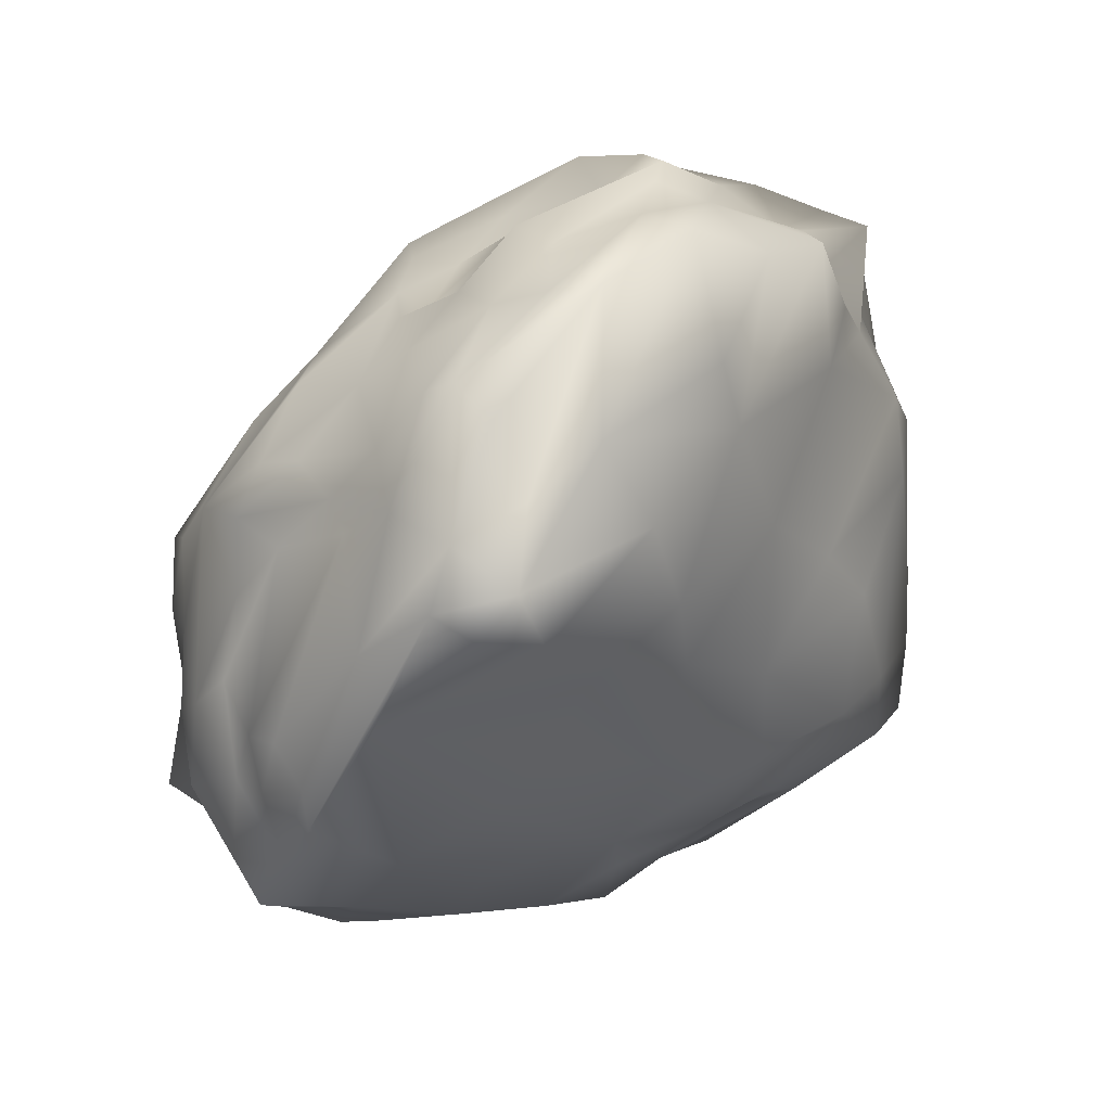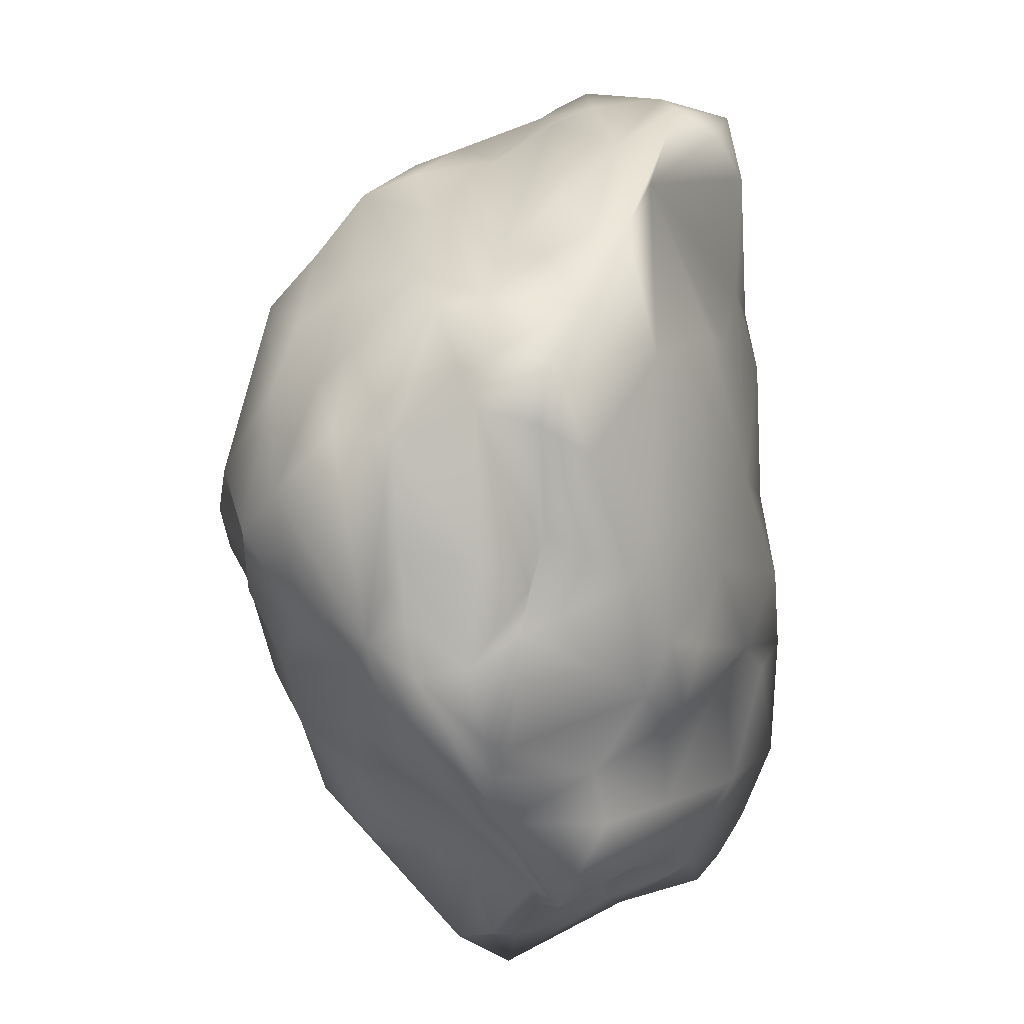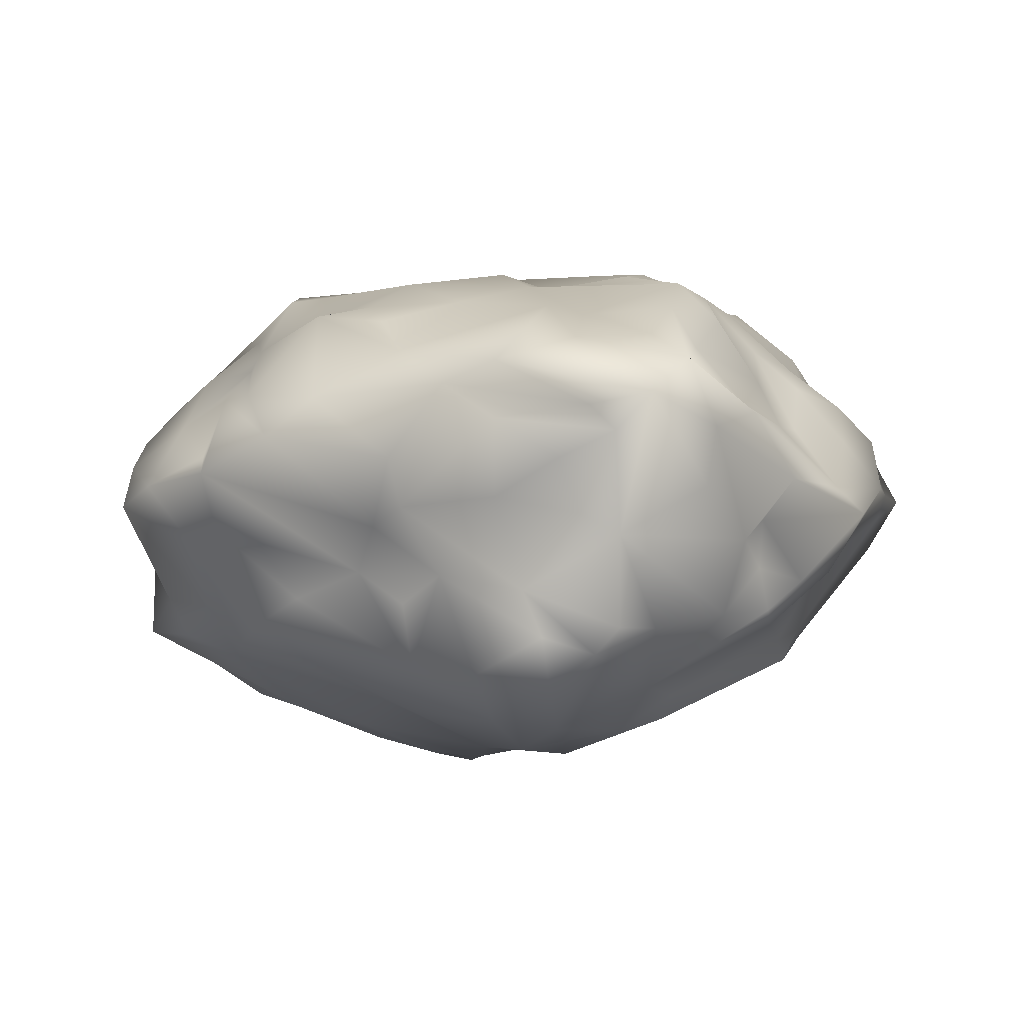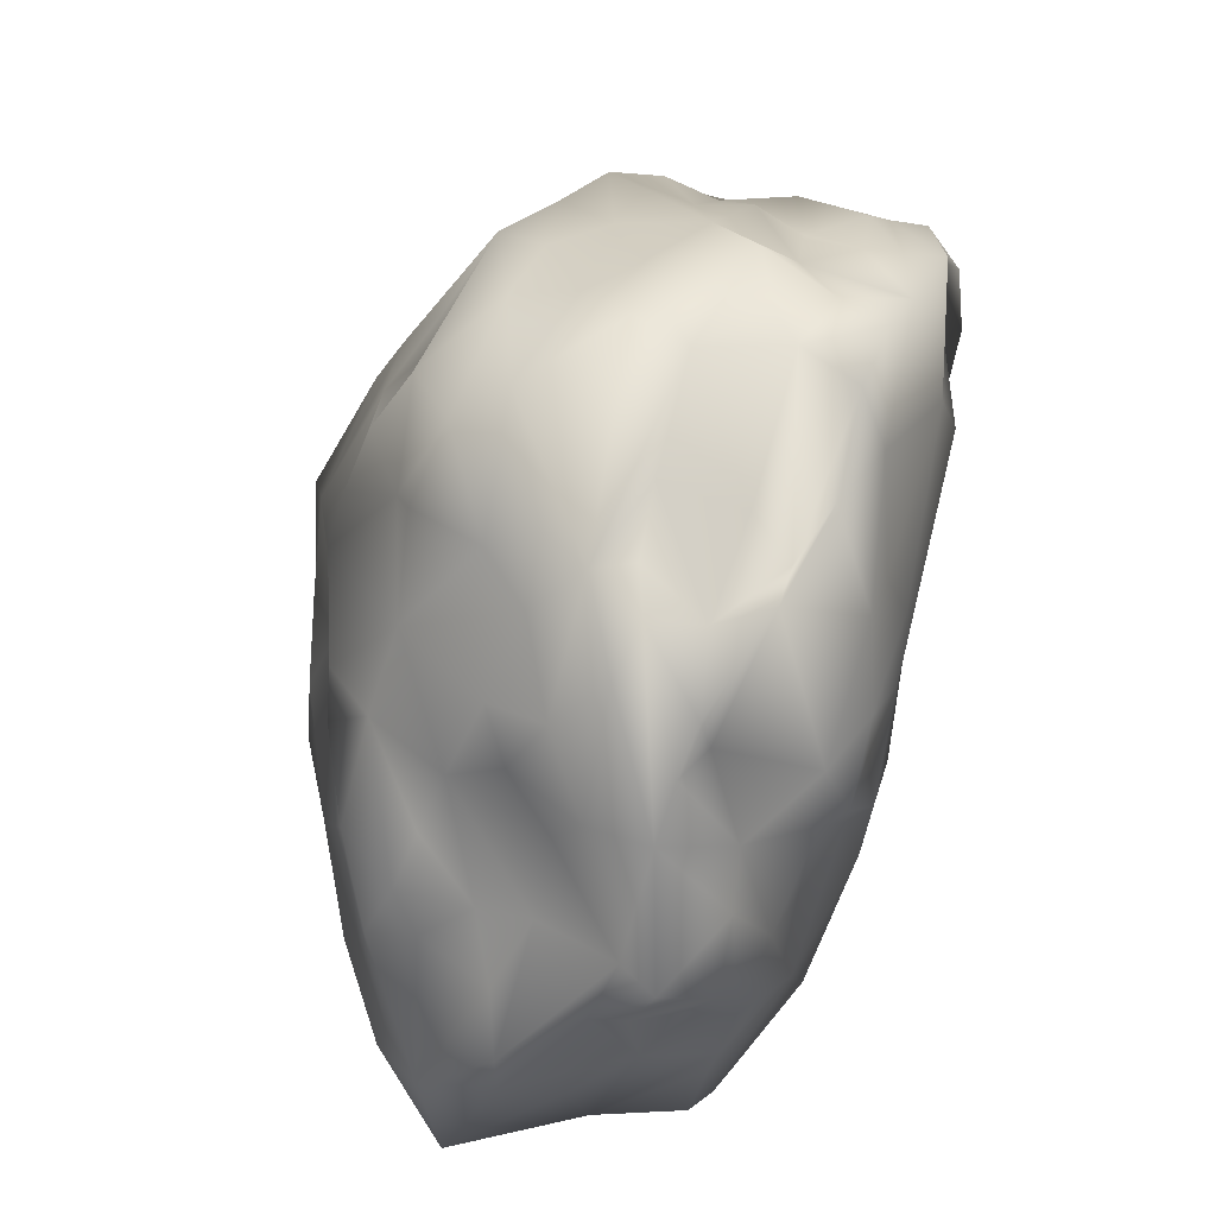
<metadata>
{"format":"obj","ext":"obj","renderer":"f3d","projection":"perspective","resolution":1024,"background":"white","views":[{"elev":43.6,"azim":-42.4,"up":"+Z"},{"elev":-31.1,"azim":-84.7,"up":"+Z"},{"elev":-9.4,"azim":124.9,"up":"+Y"},{"elev":-50.3,"azim":-110.5,"up":"+Z"}]}
</metadata>
<code>
o stone
v -0.8069 -0.7016 0.8497
v -0.9565 -0.5552 0.7747
v -0.896 -0.666 0.7136
v -0.7528 -0.7346 0.6615
v -0.3418 -0.6735 0.7537
v -0.2978 -0.7316 0.5033
v 0.03409 -0.5906 0.7991
v -0.4123 -0.5611 0.9999
v 0.1089 -0.6639 0.4742
v 0.341 -0.3739 1.066
v 0.5101 -0.467 0.6539
v 0.6208 -0.4052 0.7625
v 0.8031 -0.4681 0.3805
v 0.7659 -0.3446 0.5594
v -0.5921 -0.7028 0.3835
v -0.8357 -0.6177 0.05935
v -0.6535 -0.6553 0.1539
v -0.2921 -0.7579 0.3037
v -0.3215 -0.7062 -0.09668
v 0.01846 -0.7519 0.04504
v 0.3857 -0.6259 0.1533
v 0.4959 -0.6739 -0.02907
v 0.7908 -0.53 0.1457
v -1.026 -0.4752 -0.1432
v -0.5742 -0.5651 -0.38
v -0.393 -0.6174 -0.4315
v 0.000217 -0.7816 -0.2414
v 0.3188 -0.7858 -0.2998
v 0.8131 -0.5769 -0.2643
v -0.7246 -0.4392 -0.4764
v -0.52 -0.4739 -0.7295
v -0.08673 -0.6825 -0.5306
v -0.06216 -0.6125 -0.5889
v 0.09946 -0.727 -0.5051
v 0.5267 -0.7493 -0.5633
v 0.5515 -0.7213 -0.3612
v 0.3353 -0.6265 -0.7529
v 0.7477 -0.6505 -0.6873
v 0.7949 -0.6131 -0.4686
v 0.9197 -0.3444 -0.4381
v 0.8333 -0.527 -0.7217
v -0.3145 -0.498 -0.8393
v -0.3219 -0.5533 -0.6424
v -0.7452 -0.3773 -0.6645
v 0.5633 -0.4889 -0.9174
v 0.7297 -0.5711 -0.8254
v 0.7309 -0.5021 -0.9064
v -0.448 0.5105 0.6386
v -0.6826 0.4906 0.5546
v -0.3807 0.6871 0.3863
v -0.09507 0.5398 0.8092
v 0.09542 0.5717 0.7782
v 0.04735 0.6726 0.6558
v 0.2913 0.733 0.6116
v 0.507 0.6504 0.4589
v 0.4361 0.4983 0.7966
v 0.4028 0.6798 0.416
v 0.6435 0.4913 0.478
v -0.9019 0.607 0.1858
v -0.6292 0.6542 0.1963
v -0.9604 0.471 0.3165
v -0.1984 0.7073 0.4616
v -0.4853 0.7501 0.004557
v -0.08869 0.7908 0.04676
v 0.3607 0.6794 0.1539
v 0.7602 0.3593 0.5757
v 0.6711 0.5246 0.1619
v 0.592 0.608 -0.08011
v -0.9958 0.5141 0.03944
v -0.721 0.6116 0.06671
v -0.742 0.7444 -0.2502
v -0.5634 0.7916 -0.2645
v -0.9305 0.5817 -0.1088
v -0.8053 0.6689 -0.4845
v -0.377 0.7956 -0.2812
v 0.186 0.7228 0.01483
v 0.0929 0.6757 -0.2395
v 0.2934 0.6846 -0.2132
v -0.2018 0.782 -0.2799
v 0.8016 0.4917 -0.09755
v 0.7081 0.4896 -0.3538
v -0.5827 0.6888 -0.5447
v -0.9154 0.5635 -0.4397
v -0.6605 0.5288 -0.7095
v -0.5176 0.701 -0.4257
v -0.328 0.6253 -0.6534
v -0.03963 0.7112 -0.5163
v 0.1077 0.6691 -0.5408
v -0.09009 0.6172 -0.7093
v 0.5083 0.5605 -0.4596
v 0.2014 0.5884 -0.7889
v -0.3531 0.4167 -0.8598
v 0.2171 0.4468 -0.9329
v 0.6265 0.4136 -0.7241
v 0.6996 0.4362 -0.6498
v -0.6442 -0.5529 0.9388
v -0.6099 -0.3872 1.063
v -0.8489 -0.5087 0.9016
v 0.1072 -0.3336 1.235
v 0.01723 -0.5368 0.985
v 0.5456 -0.372 0.992
v 0.6551 -0.2945 0.816
v -0.8654 -0.3052 0.872
v -0.653 -0.193 1.06
v -0.6302 -0.2811 1.128
v -0.7727 -0.1494 0.9201
v -0.923 -0.1967 0.7696
v -0.8373 -0.03054 0.7166
v -0.226 -0.361 1.262
v -0.3148 -0.2636 1.226
v 0.06549 -0.1912 1.227
v 0.4114 -0.08618 1.035
v 0.3062 0.006789 1.102
v -0.06655 -0.01027 1.105
v 0.6631 -0.1968 0.8757
v 0.7129 -0.07082 0.7874
v -0.5418 -0.000564 1.01
v -0.8388 0.08548 0.7672
v -0.3478 -0.08868 1.099
v -0.3075 0.08204 1.021
v -0.1019 0.09602 1.116
v -0.4143 0.1858 0.9356
v -0.0562 0.1626 1.034
v 0.3763 0.05399 1.109
v 0.2902 0.1939 0.976
v 0.4542 0.2046 1.013
v 0.6687 0.1186 0.8541
v 0.8623 0.1644 0.7372
v 1.032 0.05221 0.6251
v -0.582 0.1581 0.8255
v -0.6656 0.3091 0.7747
v -0.3103 0.1905 0.9121
v -0.3425 0.2852 0.9167
v -0.145 0.2724 0.9146
v -0.1933 0.3992 0.8912
v 0.1333 0.4081 0.8578
v 0.6056 0.3223 0.8559
v 0.3691 0.3684 0.9613
v 0.9123 -0.4285 0.2106
v 0.9269 -0.3733 0.06556
v 0.9157 -0.3125 -0.1501
v 0.9258 -0.4162 -0.3165
v 0.8624 -0.3971 -0.6769
v 0.7906 -0.2591 -0.947
v 0.9366 -0.1818 0.4687
v 1.036 -0.1662 0.2851
v 1.047 -0.2205 0.1154
v 1.191 -0.03102 0.2064
v 0.9962 -0.2036 -0.2635
v 1.033 -0.1642 -0.3875
v 0.9569 -0.1509 -0.6513
v 0.8394 -0.1992 -0.8502
v 0.953 -0.06496 -0.8544
v 0.8857 0.005554 -0.996
v 1.042 0.0474 -0.7072
v 1.113 -0.0297 0.4871
v 1.08 -0.07477 0.6158
v 0.9837 0.1624 0.4716
v 1.144 0.02714 0.2412
v 1.012 0.2189 0.28
v 1.197 0.04559 -0.03861
v 1.069 0.2092 0.1424
v 1.071 -0.0306 -0.3725
v 1.142 0.1512 -0.1604
v 1.067 0.1561 -0.554
v 0.8664 0.1007 -1.1
v 0.8427 0.291 -0.8418
v 0.9114 0.07913 -0.9291
v 0.8465 0.3435 0.3269
v 0.8832 0.3867 0.2571
v 0.9377 0.4473 -0.007262
v 0.9817 0.2938 -0.3404
v 0.8994 0.4116 -0.2138
v 1.033 0.2079 -0.7071
v 0.3779 -0.4391 -1.028
v 0.0109 -0.4293 -0.9722
v 0.196 -0.4122 -1.068
v -0.2556 -0.4465 -0.852
v -0.4103 -0.3952 -0.8398
v -0.2531 -0.2415 -0.99
v -0.8512 -0.09373 -0.8702
v -0.5619 -0.04297 -1.051
v 0.5783 -0.1108 -1.097
v 0.3783 -0.2349 -1.1
v 0.2333 -0.2958 -1.064
v 0.2769 -0.1654 -1.1
v 0.1019 -0.3219 -1.127
v -0.1369 -0.2678 -1.092
v -0.497 0.01213 -1.111
v -0.646 0.01533 -1.076
v 0.5763 0.05211 -1.127
v 0.6641 0.2341 -1.092
v 0.2232 -0.04529 -1.175
v 0.4439 0.1089 -1.173
v 0.3161 0.1667 -1.069
v -0.002571 -0.1264 -1.279
v 0.002127 -0.04057 -1.198
v -0.343 0.006731 -1.171
v -0.1284 0.1738 -0.9932
v 0.07509 0.142 -1.054
v -0.2712 0.1493 -1.084
v -0.8033 0.05264 -0.9409
v -0.7629 0.1915 -0.9378
v -0.6266 0.2138 -1.006
v 0.651 0.3196 -0.9668
v 0.4162 0.4556 -0.8912
v 0.3466 0.3435 -0.9308
v 0.1279 0.269 -1.012
v -0.114 0.4305 -0.8652
v -0.2483 0.3282 -0.9401
v 0.08086 0.4326 -0.8676
v -0.4443 0.2966 -0.984
v -0.5797 0.3998 -0.7902
v -0.7754 0.3245 -0.8312
v -0.7658 0.431 -0.7335
v -1.052 -0.292 -0.4567
v -1.015 -0.1734 -0.6609
v -1.253 -0.4104 0.1187
v -1.255 -0.2979 -0.1258
v -1.084 -0.4741 0.399
v -1.049 -0.3845 0.572
v -0.8848 -0.117 -0.7543
v -1.19 -0.174 -0.4486
v -1.29 -0.2093 -0.3252
v -1.236 -0.1941 0.0581
v -1.203 -0.3197 0.16
v -1.277 -0.08591 -0.2563
v -1.212 -0.2353 0.264
v -0.9564 0.008797 -0.703
v -0.8036 0.2158 -0.7957
v -1.214 -0.01214 -0.3999
v -1.201 0.03218 -0.2719
v -1.142 0.2174 -0.428
v -0.9218 0.2209 -0.6489
v -1.158 0.04344 0.2395
v -1.206 -0.03594 -0.04181
v -1.177 0.1669 0.06524
v -1.267 0.09048 -0.1235
v -1.177 -0.07152 0.1365
v -1.026 0.1426 0.3814
v -0.9519 0.04369 0.5698
v -1.117 0.3383 -0.1294
v -1.171 0.3691 -0.4194
v -1.035 0.4407 -0.1731
v -1.057 0.3655 0.1238
v -0.9658 0.3453 0.5121
v -0.9654 0.1963 0.5786
v -0.8648 0.2121 0.6939
f 3 1 2
f 1 3 4
f 4 5 1
f 6 5 4
f 7 8 5
f 6 9 7
f 6 7 5
f 9 11 7
f 12 11 14
f 220 4 3
f 15 4 220
f 17 220 16
f 220 17 15
f 6 4 15
f 18 6 15
f 19 15 17
f 15 19 18
f 20 9 18
f 9 6 18
f 9 20 21
f 11 9 21
f 11 21 13
f 13 21 23
f 25 16 24
f 26 16 25
f 26 19 16
f 16 19 17
f 19 20 18
f 27 19 26
f 27 20 19
f 20 27 28
f 22 21 20
f 28 36 22
f 22 20 28
f 22 23 21
f 36 23 22
f 29 23 36
f 30 25 24
f 25 31 26
f 26 43 32
f 32 27 26
f 33 34 32
f 32 34 28
f 27 32 28
f 34 35 28
f 36 28 35
f 37 35 34
f 35 38 36
f 39 36 38
f 36 39 29
f 31 42 43
f 25 30 31
f 30 44 31
f 43 26 31
f 43 42 32
f 33 32 42
f 33 37 34
f 37 45 46
f 35 46 38
f 37 46 35
f 38 41 39
f 38 46 41
f 49 48 50
f 53 51 52
f 55 54 56
f 57 54 55
f 56 58 55
f 60 59 50
f 50 59 49
f 59 60 70
f 62 50 48
f 60 50 63
f 62 48 51
f 62 51 53
f 54 53 52
f 62 54 64
f 53 54 62
f 62 64 50
f 57 65 54
f 66 170 58
f 170 55 58
f 170 67 57
f 67 68 57
f 55 170 57
f 63 70 60
f 70 72 71
f 59 70 71
f 73 71 74
f 73 59 71
f 72 63 75
f 70 63 72
f 64 63 50
f 76 64 65
f 65 64 54
f 76 78 77
f 64 76 77
f 75 64 79
f 63 64 75
f 79 64 77
f 78 76 65
f 68 65 57
f 80 68 67
f 68 80 81
f 78 65 68
f 74 85 82
f 83 74 84
f 85 71 72
f 85 74 71
f 79 85 75
f 75 85 72
f 79 86 85
f 82 85 86
f 88 87 77
f 87 79 77
f 86 79 87
f 90 77 78
f 68 90 78
f 88 77 91
f 90 91 77
f 81 90 68
f 84 74 82
f 86 84 82
f 86 209 92
f 89 209 86
f 89 86 87
f 89 88 91
f 88 89 87
f 89 91 93
f 90 94 91
f 95 90 81
f 90 95 94
f 96 1 8
f 96 97 98
f 1 96 98
f 5 8 1
f 100 8 7
f 10 100 7
f 8 100 99
f 11 12 101
f 7 101 10
f 7 11 101
f 12 14 102
f 105 98 97
f 105 103 98
f 103 104 106
f 105 104 103
f 107 103 108
f 108 103 106
f 109 96 8
f 109 97 96
f 110 109 111
f 97 109 105
f 105 109 110
f 99 109 8
f 99 100 10
f 111 99 112
f 110 111 114
f 109 99 111
f 112 115 116
f 101 115 112
f 99 10 112
f 10 101 112
f 102 101 12
f 115 101 102
f 157 102 14
f 102 157 115
f 117 106 104
f 106 117 130
f 108 106 118
f 110 119 105
f 119 104 105
f 119 117 104
f 114 119 110
f 120 117 119
f 120 119 121
f 119 114 121
f 117 120 122
f 113 111 112
f 113 114 111
f 123 124 125
f 121 124 123
f 113 124 121
f 114 113 121
f 124 113 112
f 126 124 127
f 124 112 127
f 112 116 127
f 125 124 126
f 116 115 157
f 116 128 127
f 130 118 106
f 130 248 118
f 248 130 131
f 122 130 117
f 123 120 121
f 123 132 120
f 132 122 120
f 133 122 132
f 133 134 135
f 132 123 134
f 133 132 134
f 130 133 131
f 130 122 133
f 134 123 125
f 134 125 136
f 138 125 126
f 138 126 137
f 125 138 136
f 128 137 127
f 137 126 127
f 137 128 66
f 131 133 48
f 246 131 48
f 135 51 48
f 133 135 48
f 136 135 134
f 135 136 52
f 51 135 52
f 52 136 138
f 137 56 138
f 138 56 52
f 52 56 54
f 58 137 66
f 137 58 56
f 13 14 11
f 13 23 139
f 29 139 23
f 140 139 29
f 141 140 29
f 40 29 39
f 142 141 29
f 41 40 39
f 41 143 40
f 29 40 142
f 47 143 46
f 143 41 46
f 14 145 157
f 139 145 13
f 145 14 13
f 146 145 139
f 147 146 140
f 146 139 140
f 146 148 156
f 146 147 148
f 145 146 156
f 141 147 140
f 148 141 149
f 141 40 149
f 147 141 148
f 141 142 40
f 143 150 40
f 150 143 151
f 40 150 149
f 150 163 149
f 152 151 143
f 152 143 144
f 151 152 153
f 152 154 153
f 129 116 157
f 129 128 116
f 156 157 145
f 129 156 158
f 156 129 157
f 159 156 148
f 160 161 162
f 148 161 160
f 159 148 160
f 156 159 158
f 149 163 161
f 161 148 149
f 164 163 165
f 163 164 161
f 161 164 162
f 165 163 150
f 155 150 151
f 165 150 155
f 153 155 151
f 154 155 153
f 166 167 174
f 168 166 174
f 155 168 165
f 155 154 168
f 66 158 169
f 158 128 129
f 158 66 128
f 169 158 160
f 170 169 162
f 169 160 162
f 160 158 159
f 171 162 164
f 171 172 173
f 164 172 171
f 172 164 165
f 174 172 165
f 174 165 168
f 172 174 95
f 170 66 169
f 171 170 162
f 67 170 171
f 80 171 173
f 171 80 67
f 81 173 172
f 95 81 172
f 173 81 80
f 94 95 167
f 95 174 167
f 143 47 144
f 45 47 46
f 175 45 37
f 37 176 177
f 175 37 177
f 176 37 33
f 42 178 33
f 33 178 176
f 42 179 178
f 176 178 180
f 178 179 180
f 179 42 31
f 44 179 31
f 179 44 181
f 182 179 181
f 45 144 47
f 144 154 152
f 175 144 45
f 184 144 175
f 177 185 175
f 184 175 185
f 184 185 186
f 144 184 183
f 188 177 176
f 187 177 188
f 185 187 186
f 177 187 185
f 180 188 176
f 182 180 179
f 180 182 189
f 181 190 182
f 166 154 144
f 191 166 183
f 183 166 144
f 191 194 192
f 166 191 192
f 154 166 168
f 191 183 184
f 193 191 184
f 186 193 184
f 191 193 194
f 196 186 187
f 193 186 196
f 198 196 188
f 197 196 198
f 196 187 188
f 197 193 196
f 197 199 200
f 194 200 195
f 193 197 194
f 194 197 200
f 198 188 180
f 189 198 180
f 197 201 199
f 197 198 201
f 190 202 203
f 182 190 189
f 198 203 204
f 190 203 189
f 198 189 203
f 192 167 166
f 192 205 167
f 192 206 205
f 167 205 94
f 195 192 194
f 207 195 208
f 208 93 207
f 192 207 206
f 192 195 207
f 208 195 200
f 209 200 199
f 199 210 209
f 93 208 211
f 200 209 208
f 210 199 201
f 212 201 204
f 204 201 198
f 212 210 201
f 92 212 213
f 210 212 92
f 203 214 204
f 213 212 214
f 212 204 214
f 206 91 94
f 206 94 205
f 206 93 91
f 207 93 206
f 209 211 208
f 93 211 89
f 211 209 89
f 209 210 92
f 92 213 86
f 213 214 215
f 215 84 213
f 213 84 86
f 216 30 24
f 44 216 217
f 30 216 44
f 24 218 219
f 24 220 218
f 24 16 220
f 2 1 98
f 220 3 2
f 98 221 2
f 217 181 44
f 222 181 217
f 216 224 223
f 217 216 223
f 217 223 222
f 219 216 24
f 219 226 225
f 219 218 226
f 224 216 219
f 224 219 227
f 221 226 218
f 2 218 220
f 2 221 218
f 226 228 225
f 221 228 226
f 103 221 98
f 107 221 103
f 228 221 107
f 202 190 181
f 229 202 222
f 222 202 181
f 202 229 234
f 203 202 230
f 202 234 230
f 231 229 222
f 231 223 224
f 231 222 223
f 231 232 233
f 229 231 233
f 234 229 233
f 231 224 227
f 236 227 219
f 232 231 227
f 239 235 236
f 239 236 225
f 236 219 225
f 238 236 237
f 227 238 232
f 227 236 238
f 239 225 228
f 239 228 107
f 239 241 235
f 236 235 237
f 241 107 108
f 241 239 107
f 108 118 247
f 235 241 240
f 108 247 241
f 214 203 230
f 230 234 214
f 214 234 233
f 242 243 233
f 243 244 83
f 214 233 243
f 214 243 83
f 238 233 232
f 233 238 242
f 237 242 238
f 245 242 237
f 243 242 244
f 240 237 235
f 246 245 237
f 246 237 240
f 247 240 241
f 240 247 246
f 246 61 245
f 248 247 118
f 248 246 247
f 83 215 214
f 215 83 84
f 83 73 74
f 83 244 73
f 69 244 245
f 245 244 242
f 244 69 73
f 69 59 73
f 61 69 245
f 61 49 59
f 246 49 61
f 69 61 59
f 131 246 248
f 246 48 49

</code>
